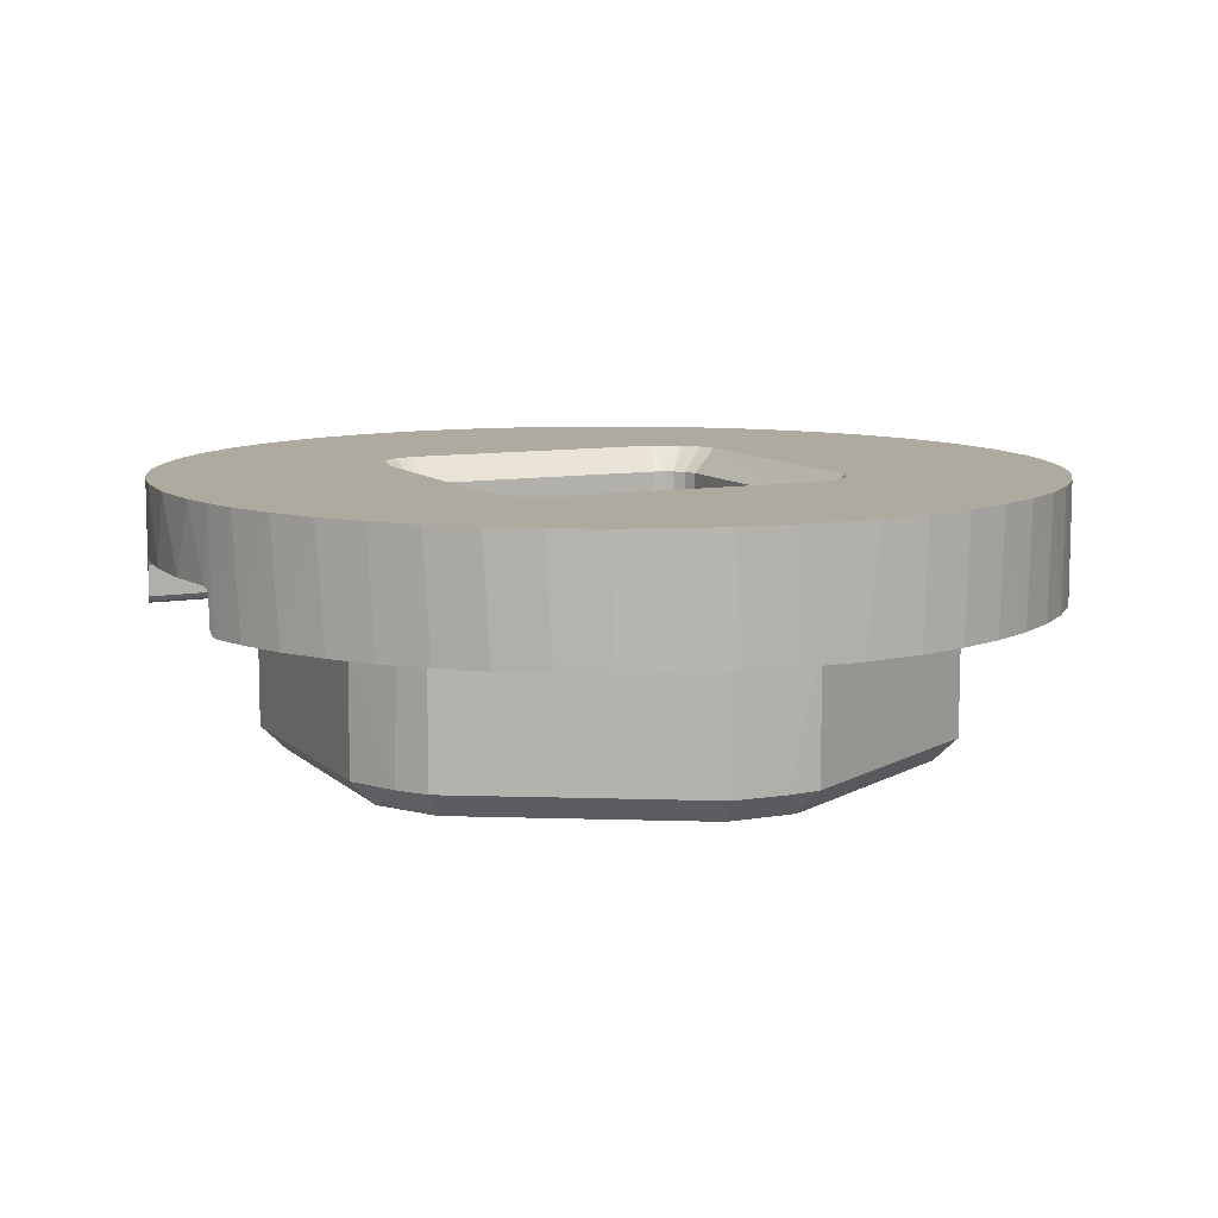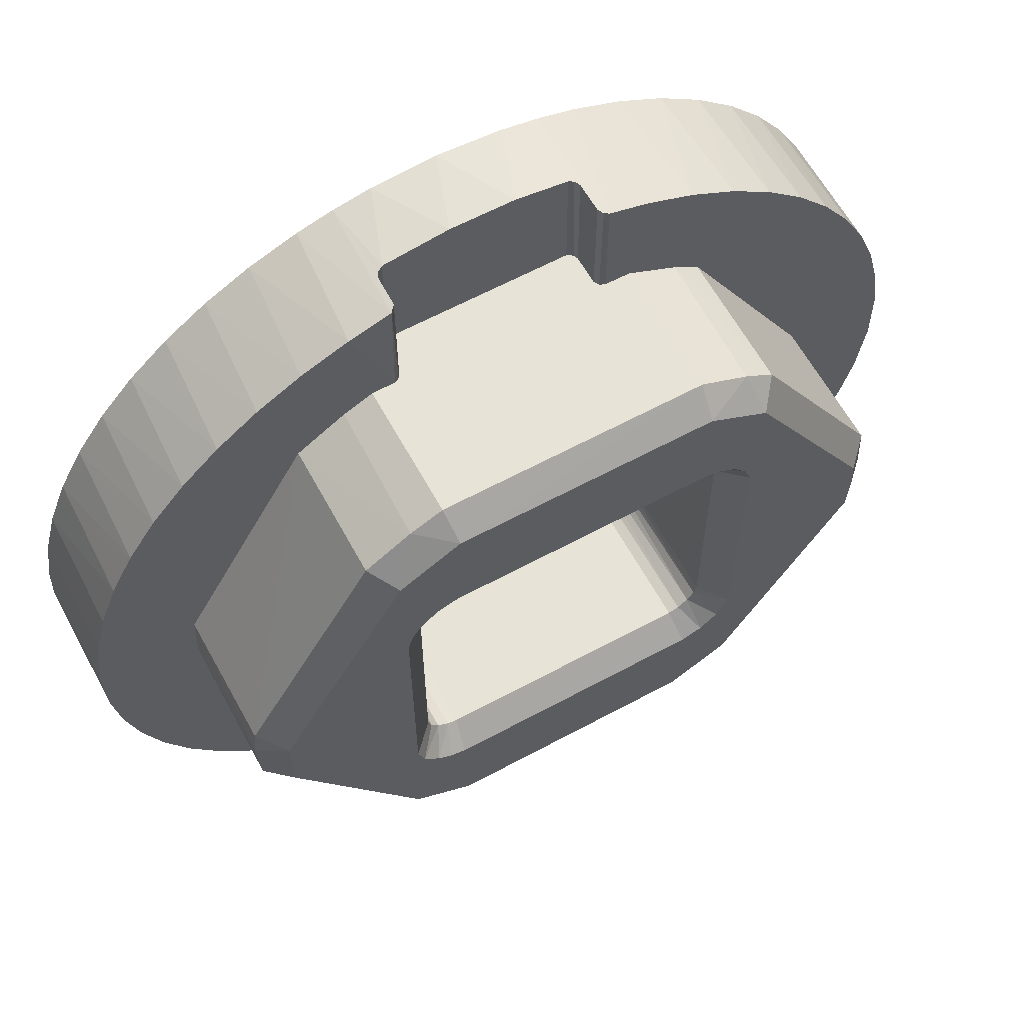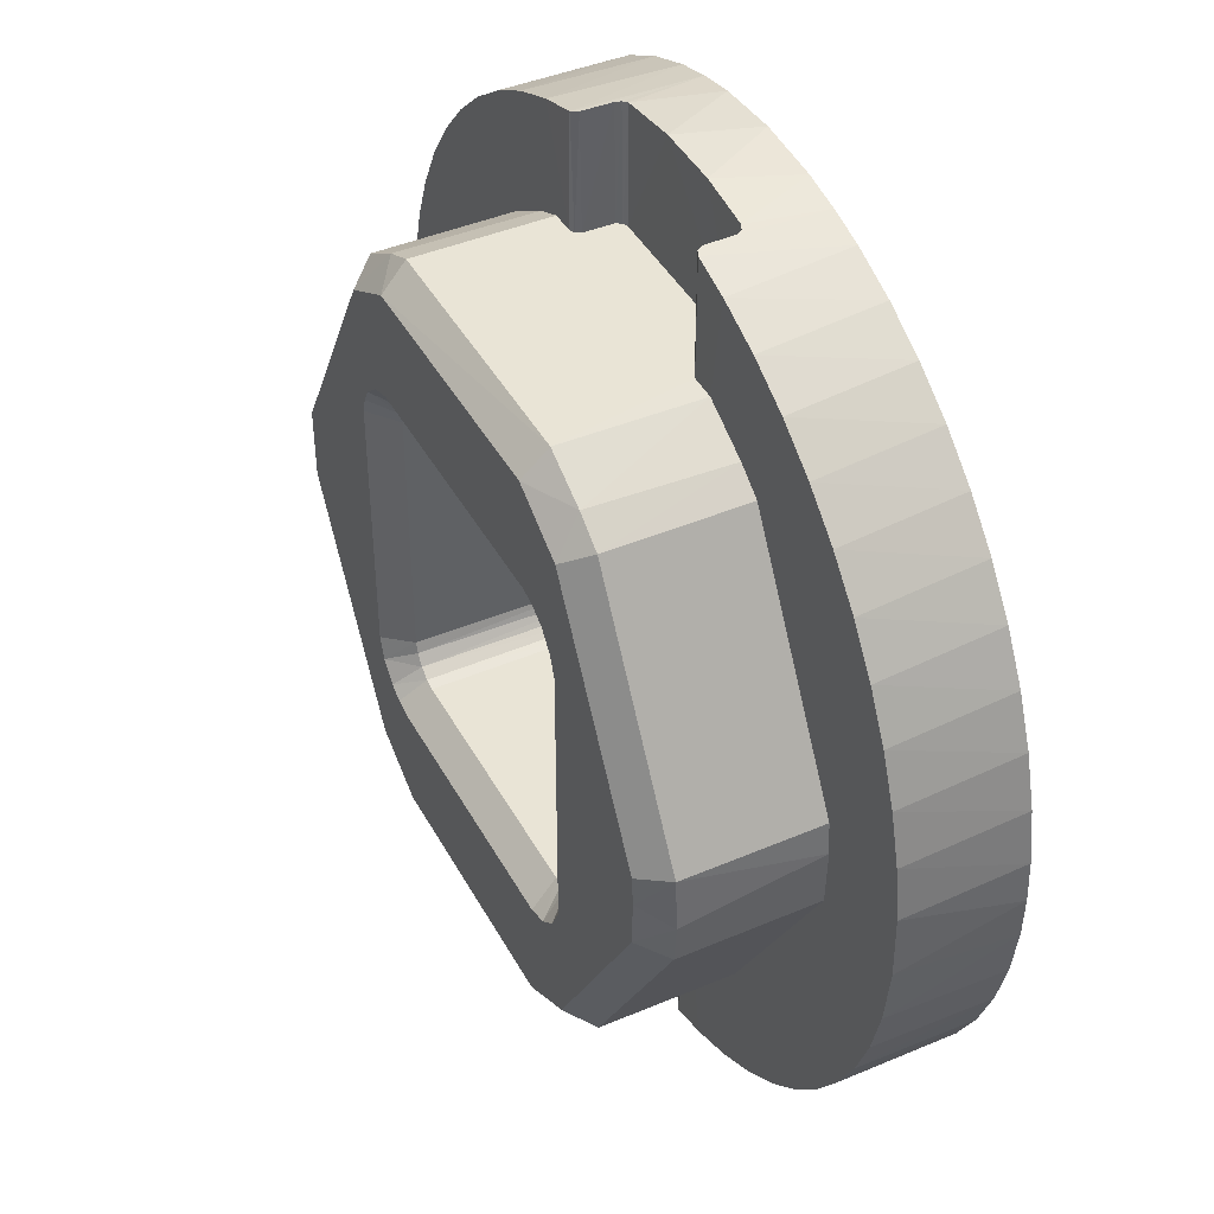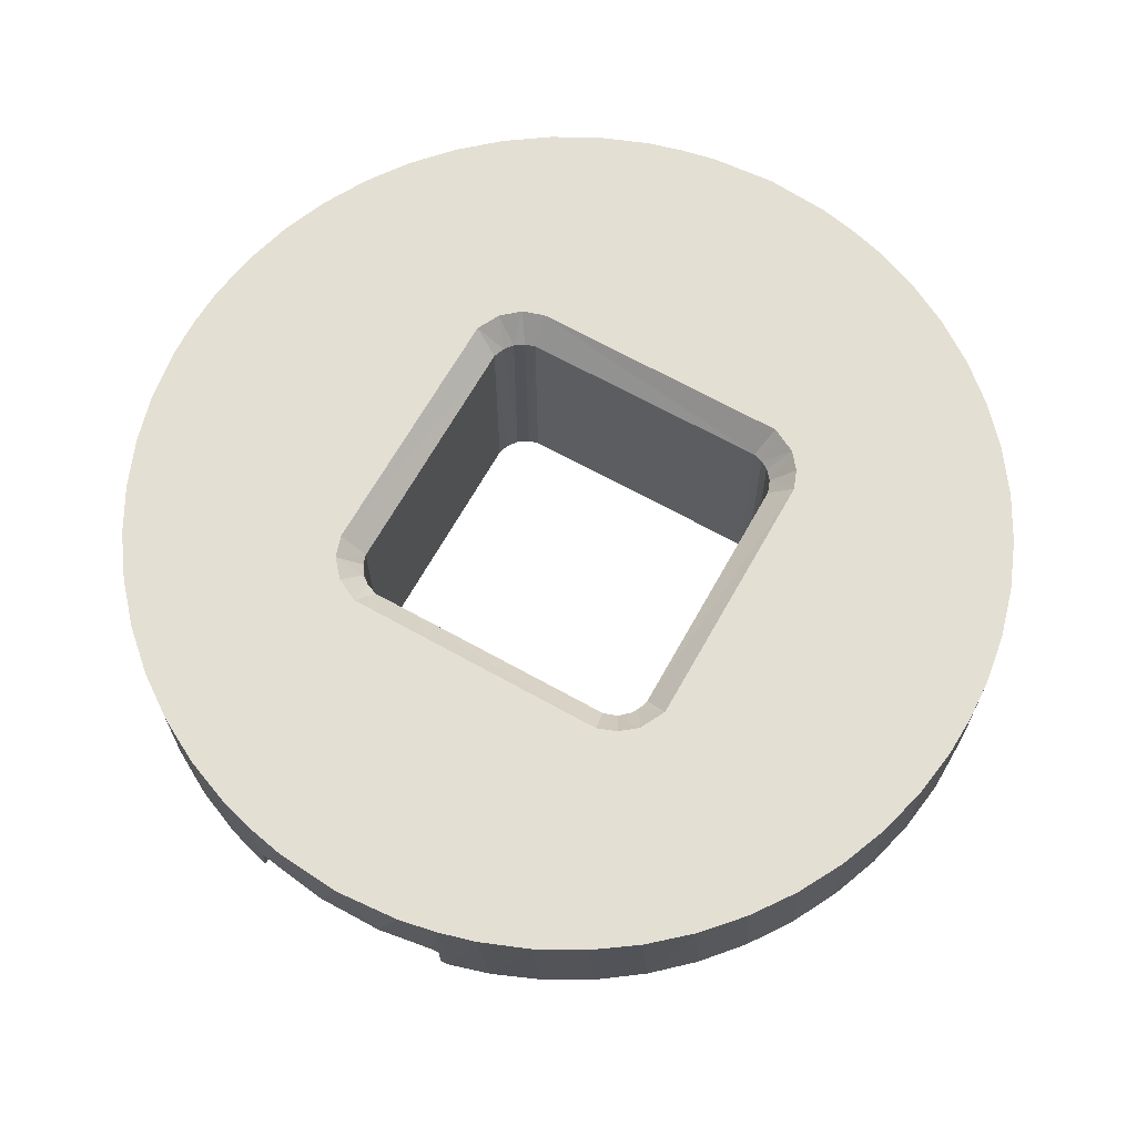
<metadata>
{"format":"obj","ext":"obj","renderer":"f3d","projection":"perspective","resolution":1024,"background":"white","views":[{"elev":9.4,"azim":64.8,"up":"+Z"},{"elev":62.6,"azim":151.3,"up":"+Y"},{"elev":42.7,"azim":-116.8,"up":"+Y"},{"elev":66.8,"azim":-150.8,"up":"+Z"}]}
</metadata>
<code>
o VersaHex_1_2_VersaHex_Adapters_(1_4_Square_Bore,_1_8_Long)_(6_Pack)_(217
v 2.274 2.008 -0.4806
v 2.253 1.972 -0.5003
v 2.272 1.965 -0.4806
v 2.143 1.879 -0.5003
v 2.152 1.798 -0.5003
v 2.105 1.77 -0.5003
v 2.107 1.854 -0.5003
v 2.107 2.146 -0.5003
v 2.103 2.23 -0.5003
v 1.899 1.854 -0.5003
v 1.903 1.77 -0.5003
v 2.149 1.896 -0.5003
v 1.867 1.872 -0.5003
v 1.855 1.797 -0.5003
v 1.858 1.891 -0.5003
v 2.253 2.027 -0.5003
v 2.149 2.104 -0.5003
v 2.151 2.203 -0.5003
v 2.145 2.116 -0.5003
v 1.754 1.971 -0.5003
v 1.899 2.146 -0.5003
v 1.901 2.23 -0.5003
v 1.863 2.121 -0.5003
v 1.854 2.202 -0.5003
v 1.874 2.134 -0.5003
v 1.857 2.106 -0.5003
v 1.754 2.029 -0.5003
v 2.131 1.864 -0.5003
v 2.119 1.857 -0.5003
v 1.882 1.86 -0.5003
v 1.752 2.007 -0.5003
v 1.887 2.142 -0.5003
v 2.139 2.127 -0.5003
v 2.124 2.14 -0.5003
v 2.271 2.035 -0.4806
v 2.274 1.992 -0.3753
v 2.271 1.964 -0.3753
v 2.272 2.034 -0.3753
v 2.168 1.785 -0.4806
v 1.861 2.23 -0.4806
v 1.838 2.214 -0.4806
v 1.899 2.25 -0.4806
v 2.106 2.25 -0.4806
v 2.167 2.215 -0.4806
v 2.132 2.238 -0.4806
v 2.107 1.75 -0.4806
v 2.145 1.769 -0.4806
v 1.9 1.75 -0.4806
v 1.875 1.762 -0.4806
v 1.839 1.785 -0.4806
v 1.735 1.964 -0.4806
v 1.732 1.995 -0.4806
v 1.735 2.035 -0.4806
v 2.121 2.117 -0.4806
v 2.113 2.123 -0.4806
v 2.104 2.126 -0.4806
v 2.127 2.109 -0.4806
v 2.129 2.101 -0.4806
v 1.886 2.119 -0.4806
v 1.894 2.124 -0.4806
v 1.902 2.126 -0.4806
v 1.881 2.112 -0.4806
v 1.877 2.102 -0.4806
v 1.885 1.882 -0.4806
v 1.893 1.876 -0.4806
v 1.902 1.873 -0.4806
v 1.879 1.891 -0.4806
v 1.877 1.899 -0.4806
v 2.121 1.881 -0.4806
v 2.127 1.89 -0.4806
v 2.129 1.898 -0.4806
v 2.112 1.876 -0.4806
v 2.104 1.873 -0.4806
v 2.168 1.785 -0.3753
v 2.167 2.215 -0.3753
v 2.157 2.314 -0.3753
v 2.129 2.239 -0.3753
v 2.347 2.068 -0.3753
v 2.336 2.107 -0.3753
v 2.322 2.145 -0.3753
v 2.303 2.18 -0.3753
v 2.28 2.213 -0.3753
v 2.224 2.271 -0.3753
v 2.254 2.244 -0.3753
v 2.192 2.295 -0.3753
v 2.119 2.33 -0.3753
v 2.106 2.25 -0.3753
v 2.147 1.771 -0.3753
v 2.119 1.67 -0.3753
v 2.108 1.75 -0.3753
v 2.353 2.02 -0.3753
v 2.347 1.932 -0.3753
v 2.336 1.893 -0.3753
v 2.157 1.685 -0.3753
v 2.322 1.855 -0.3753
v 2.192 1.705 -0.3753
v 2.224 1.728 -0.3753
v 2.254 1.756 -0.3753
v 2.28 1.786 -0.3753
v 2.303 1.819 -0.3753
v 2.352 1.971 -0.3753
v 1.859 2.229 -0.3753
v 1.898 2.25 -0.3753
v 1.838 2.214 -0.3753
v 1.93 2.25 -0.34
v 1.922 2.25 -0.3733
v 2.084 2.25 -0.3733
v 1.924 2.25 -0.3466
v 1.926 2.25 -0.3428
v 1.924 2.25 -0.3693
v 2.075 2.25 -0.3399
v 2.082 2.25 -0.3456
v 2.079 2.25 -0.3414
v 2.082 2.25 -0.3692
v 1.918 2.25 -0.3752
v 2.088 2.25 -0.3752
v 1.922 1.75 -0.3733
v 2.084 1.75 -0.3733
v 2.082 1.75 -0.3466
v 2.076 1.75 -0.34
v 2.08 1.75 -0.3428
v 1.931 1.75 -0.3399
v 1.924 1.75 -0.3692
v 1.925 1.75 -0.3456
v 1.927 1.75 -0.3414
v 2.082 1.75 -0.3693
v 1.918 1.75 -0.3752
v 2.088 1.75 -0.3752
v 1.9 1.75 -0.3753
v 1.877 1.76 -0.3753
v 1.839 1.784 -0.3753
v 1.734 1.966 -0.3753
v 1.733 2.01 -0.3753
v 1.735 2.035 -0.3753
v 2.122 2.117 -0.3017
v 2.127 2.11 -0.3017
v 2.129 2.101 -0.3017
v 2.115 2.123 -0.3017
v 2.105 2.126 -0.3017
v 1.883 2.116 -0.3017
v 1.891 2.122 -0.3017
v 1.902 2.126 -0.3016
v 1.879 2.109 -0.3017
v 1.877 2.101 -0.3017
v 1.887 1.88 -0.3017
v 1.881 1.888 -0.3017
v 1.877 1.898 -0.3017
v 1.894 1.876 -0.3017
v 1.902 1.873 -0.3017
v 2.12 1.881 -0.3017
v 2.113 1.876 -0.3017
v 2.105 1.873 -0.3016
v 2.126 1.888 -0.3017
v 2.129 1.898 -0.3017
v 2.353 2 -0.282
v 2.352 1.968 -0.282
v 2.346 1.927 -0.282
v 2.335 1.888 -0.282
v 2.32 1.85 -0.282
v 2.3 1.815 -0.282
v 2.25 1.751 -0.282
v 2.277 1.782 -0.282
v 2.219 1.724 -0.282
v 2.084 1.659 -0.282
v 2.15 1.682 -0.282
v 2.079 1.658 -0.3416
v 2.075 1.657 -0.3399
v 1.922 1.659 -0.282
v 1.922 1.659 -0.3735
v 1.918 1.66 -0.3752
v 1.887 1.67 -0.3753
v 1.894 1.667 -0.282
v 1.856 1.682 -0.282
v 1.82 1.701 -0.282
v 1.814 1.705 -0.3753
v 1.85 1.685 -0.3753
v 1.756 1.751 -0.282
v 1.782 1.728 -0.3753
v 1.787 1.724 -0.282
v 1.729 1.782 -0.282
v 1.752 1.756 -0.3753
v 1.726 1.786 -0.3753
v 1.706 1.815 -0.282
v 1.703 1.819 -0.3753
v 1.686 1.85 -0.282
v 1.684 1.855 -0.3753
v 1.671 1.888 -0.282
v 1.67 1.893 -0.3753
v 1.661 1.927 -0.282
v 1.66 1.932 -0.3753
v 1.654 1.968 -0.282
v 1.653 1.98 -0.3753
v 1.653 2 -0.282
v 1.924 1.659 -0.3695
v 2.054 1.653 -0.282
v 2.034 1.651 -0.3398
v 2.088 1.66 -0.3752
v 2.082 1.659 -0.3457
v 2.003 1.649 -0.282
v 1.983 1.65 -0.3398
v 1.952 1.653 -0.282
v 1.931 1.657 -0.3399
v 1.926 1.658 -0.3422
v 1.924 1.659 -0.3462
v 2.082 1.659 -0.3694
v 2.085 1.659 -0.3735
v 2.112 1.667 -0.282
v 2.186 1.701 -0.282
v 2.086 2.34 -0.3748
v 2.082 2.341 -0.3701
v 2.084 2.34 -0.282
v 2.112 2.332 -0.282
v 2.15 2.317 -0.282
v 2.186 2.298 -0.282
v 2.219 2.275 -0.282
v 2.25 2.248 -0.282
v 2.277 2.218 -0.282
v 2.3 2.185 -0.282
v 2.32 2.149 -0.282
v 2.335 2.111 -0.282
v 2.346 2.072 -0.282
v 2.352 2.032 -0.282
v 1.922 2.34 -0.282
v 1.931 2.342 -0.3399
v 1.952 2.346 -0.282
v 1.973 2.349 -0.3398
v 1.927 2.341 -0.3416
v 1.925 2.341 -0.3457
v 1.924 2.341 -0.3694
v 2.003 2.35 -0.282
v 2.023 2.349 -0.3398
v 2.054 2.346 -0.282
v 2.075 2.342 -0.3399
v 2.08 2.341 -0.3422
v 2.082 2.341 -0.3462
v 1.922 2.34 -0.3735
v 1.918 2.339 -0.3752
v 1.894 2.332 -0.282
v 1.887 2.33 -0.3753
v 1.85 2.314 -0.3753
v 1.856 2.317 -0.282
v 1.814 2.295 -0.3753
v 1.82 2.298 -0.282
v 1.787 2.275 -0.282
v 1.782 2.271 -0.3753
v 1.752 2.244 -0.3753
v 1.756 2.248 -0.282
v 1.726 2.213 -0.3753
v 1.729 2.218 -0.282
v 1.706 2.185 -0.282
v 1.703 2.18 -0.3753
v 1.684 2.145 -0.3753
v 1.686 2.149 -0.282
v 1.67 2.107 -0.3753
v 1.671 2.111 -0.282
v 1.661 2.072 -0.282
v 1.66 2.068 -0.3753
v 1.654 2.028 -0.3753
v 1.654 2.032 -0.282
v 2.131 2.136 -0.282
v 2.143 2.121 -0.282
v 2.149 2.103 -0.282
v 2.112 2.145 -0.282
v 1.869 2.129 -0.282
v 1.858 2.109 -0.282
v 1.882 2.14 -0.282
v 1.897 2.146 -0.282
v 1.874 1.865 -0.282
v 1.894 1.854 -0.282
v 1.863 1.879 -0.282
v 1.857 1.894 -0.282
v 2.139 1.872 -0.282
v 2.124 1.86 -0.282
v 2.107 1.854 -0.282
v 2.148 1.891 -0.282
f 1 2 16
f 1 3 2
f 4 12 2
f 4 5 28
f 8 9 18
f 10 7 6
f 11 10 6
f 12 16 2
f 18 19 33
f 15 14 20
f 8 22 9
f 22 8 21
f 24 23 26
f 11 14 10
f 4 2 5
f 5 29 28
f 5 7 29
f 6 7 5
f 14 30 10
f 14 13 30
f 15 13 14
f 15 20 31
f 26 15 31
f 31 27 26
f 26 27 24
f 24 25 23
f 24 32 25
f 24 21 32
f 22 21 24
f 34 8 18
f 18 33 34
f 16 17 19
f 19 18 16
f 12 17 16
f 35 1 16
f 35 38 1
f 38 36 1
f 3 36 37
f 1 36 3
f 2 3 5
f 3 39 5
f 40 22 24
f 24 41 40
f 22 40 42
f 22 42 9
f 42 43 9
f 45 18 9
f 9 43 45
f 18 45 44
f 18 44 16
f 44 35 16
f 47 6 5
f 5 39 47
f 6 47 46
f 6 46 11
f 46 48 11
f 49 14 11
f 11 48 49
f 14 49 50
f 20 50 51
f 20 14 50
f 20 51 52
f 31 52 53
f 27 31 53
f 52 31 20
f 24 53 41
f 24 27 53
f 17 71 58
f 17 12 71
f 33 54 34
f 34 54 55
f 34 55 56
f 8 34 56
f 57 54 33
f 19 57 33
f 58 57 17
f 19 17 57
f 21 8 56
f 56 61 21
f 32 60 25
f 59 25 60
f 32 21 60
f 60 21 61
f 59 62 25
f 25 62 23
f 62 63 23
f 23 63 26
f 15 26 63
f 63 68 15
f 13 64 30
f 30 64 65
f 30 65 66
f 10 30 66
f 67 64 13
f 15 67 13
f 68 67 15
f 7 66 73
f 7 10 66
f 28 69 4
f 4 69 70
f 4 70 71
f 12 4 71
f 72 69 28
f 29 72 28
f 73 72 7
f 29 7 72
f 37 39 3
f 37 74 39
f 75 35 44
f 75 38 35
f 76 75 77
f 38 78 36
f 38 79 78
f 79 38 80
f 80 38 81
f 81 38 82
f 38 75 83
f 38 84 82
f 76 85 75
f 85 83 75
f 77 86 76
f 77 87 86
f 116 86 87
f 116 209 86
f 88 89 90
f 84 38 83
f 36 78 91
f 36 92 93
f 88 94 89
f 94 88 74
f 128 89 197
f 89 128 90
f 96 94 74
f 96 74 97
f 74 37 97
f 97 37 98
f 98 37 99
f 99 37 100
f 93 95 37
f 100 37 95
f 93 37 36
f 92 36 101
f 36 91 101
f 40 102 103
f 104 102 41
f 41 102 40
f 40 103 42
f 116 87 43
f 105 108 109
f 110 105 111
f 113 112 111
f 110 111 114
f 112 114 111
f 110 108 105
f 114 107 106
f 106 110 114
f 107 42 106
f 107 43 42
f 42 115 106
f 116 43 107
f 115 42 103
f 45 77 75
f 87 77 43
f 43 77 45
f 45 75 44
f 47 88 90
f 74 88 39
f 39 88 47
f 47 90 46
f 119 121 120
f 122 123 120
f 125 124 122
f 120 123 126
f 124 123 122
f 126 119 120
f 126 117 118
f 117 126 123
f 46 118 48
f 128 118 46
f 117 48 118
f 117 127 48
f 128 46 90
f 129 48 127
f 49 130 131
f 129 130 48
f 48 130 49
f 49 131 50
f 131 51 50
f 131 132 51
f 133 52 132
f 52 51 132
f 133 53 52
f 134 53 133
f 134 41 53
f 134 104 41
f 154 58 71
f 154 137 58
f 136 135 54
f 57 136 54
f 137 136 57
f 58 137 57
f 138 55 54
f 54 135 138
f 139 56 55
f 55 138 139
f 142 56 139
f 142 61 56
f 140 59 141
f 60 141 59
f 142 141 60
f 61 142 60
f 59 140 62
f 140 143 62
f 62 143 63
f 143 144 63
f 144 68 63
f 144 147 68
f 145 64 146
f 67 146 64
f 147 146 67
f 68 147 67
f 145 65 64
f 145 148 65
f 148 66 65
f 148 149 66
f 152 73 66
f 66 149 152
f 151 150 69
f 72 151 69
f 152 151 72
f 73 152 72
f 153 70 69
f 69 150 153
f 154 71 70
f 70 153 154
f 101 155 156
f 156 92 101
f 95 158 159
f 159 100 95
f 161 98 162
f 98 161 97
f 165 89 94
f 168 170 169
f 171 172 173
f 170 172 171
f 177 178 179
f 178 175 179
f 180 181 177
f 182 181 180
f 182 180 183
f 182 183 184
f 183 185 184
f 185 186 184
f 187 186 185
f 188 186 187
f 188 187 189
f 188 189 190
f 189 191 190
f 191 192 190
f 193 192 191
f 181 178 177
f 179 175 174
f 173 174 176
f 174 175 176
f 171 173 176
f 170 168 172
f 204 169 194
f 167 195 196
f 164 167 166
f 198 164 166
f 195 199 196
f 200 196 199
f 167 164 195
f 199 201 200
f 200 201 202
f 204 168 169
f 168 204 203
f 168 203 202
f 202 201 168
f 198 205 206
f 164 198 206
f 164 206 197
f 197 207 164
f 89 207 197
f 165 207 89
f 94 96 208
f 208 165 94
f 97 163 96
f 163 208 96
f 97 161 163
f 98 99 162
f 160 99 100
f 162 99 160
f 159 160 100
f 93 158 95
f 93 92 157
f 93 157 158
f 157 92 156
f 155 101 91
f 128 206 118
f 197 206 128
f 205 118 206
f 126 118 205
f 116 107 209
f 210 209 107
f 114 210 107
f 212 209 211
f 86 209 212
f 86 212 213
f 86 213 76
f 213 214 76
f 214 85 76
f 215 85 214
f 83 85 215
f 83 215 216
f 83 216 84
f 216 217 84
f 217 82 84
f 218 82 217
f 81 82 218
f 81 218 219
f 81 219 80
f 219 220 80
f 220 79 80
f 221 79 220
f 78 79 221
f 78 221 222
f 78 222 91
f 222 155 91
f 209 210 235
f 224 225 226
f 223 224 227
f 228 223 227
f 225 230 226
f 231 226 230
f 224 223 225
f 230 232 231
f 231 232 233
f 235 211 209
f 211 235 234
f 211 234 233
f 233 232 211
f 228 229 236
f 223 228 236
f 236 237 223
f 238 237 239
f 237 238 223
f 239 240 241
f 241 238 239
f 242 243 240
f 241 240 243
f 244 242 245
f 242 244 243
f 245 246 247
f 247 244 245
f 248 249 246
f 247 246 249
f 250 248 251
f 248 250 249
f 251 252 253
f 253 250 251
f 254 255 252
f 253 252 255
f 256 254 257
f 254 256 255
f 257 258 259
f 259 256 257
f 259 258 193
f 193 258 192
f 182 132 181
f 184 186 132
f 184 132 182
f 133 192 258
f 186 188 132
f 133 254 134
f 134 248 246
f 240 104 242
f 127 170 171
f 239 103 102
f 115 103 239
f 115 239 237
f 102 240 239
f 240 102 104
f 245 242 104
f 134 246 245
f 245 104 134
f 248 134 251
f 254 252 134
f 252 251 134
f 254 133 257
f 257 133 258
f 133 132 192
f 192 132 190
f 132 188 190
f 132 131 178
f 178 181 132
f 131 175 178
f 131 176 175
f 176 130 171
f 130 176 131
f 129 171 130
f 171 129 127
f 115 236 106
f 237 236 115
f 229 106 236
f 110 106 229
f 108 229 228
f 108 110 229
f 108 228 109
f 228 227 109
f 105 109 227
f 105 227 224
f 231 111 105
f 226 231 105
f 231 233 111
f 226 105 224
f 233 234 113
f 113 111 233
f 234 235 112
f 112 113 234
f 235 210 114
f 114 112 235
f 205 119 126
f 205 198 119
f 119 198 121
f 198 166 121
f 120 121 166
f 120 166 167
f 196 120 167
f 120 200 122
f 200 120 196
f 122 200 202
f 202 203 125
f 125 122 202
f 203 204 124
f 124 125 203
f 123 124 204
f 204 194 123
f 127 117 169
f 127 169 170
f 123 194 117
f 169 117 194
f 262 137 154
f 262 154 275
f 260 135 261
f 261 135 136
f 261 136 137
f 262 261 137
f 260 138 135
f 263 138 260
f 263 139 138
f 267 142 139
f 267 139 263
f 265 143 264
f 140 264 143
f 143 265 144
f 140 141 264
f 264 141 266
f 142 267 141
f 266 141 267
f 144 271 147
f 271 144 265
f 269 148 268
f 145 268 148
f 148 269 149
f 145 146 268
f 268 146 270
f 147 271 146
f 270 146 271
f 274 152 149
f 274 149 269
f 272 150 273
f 273 150 151
f 273 151 152
f 274 273 152
f 272 153 150
f 275 153 272
f 275 154 153
f 173 269 174
f 168 269 172
f 269 201 199
f 179 174 269
f 195 274 199
f 269 199 274
f 268 177 179
f 164 207 274
f 177 268 180
f 165 274 207
f 270 271 183
f 208 273 274
f 271 187 185
f 265 256 259
f 250 253 265
f 247 264 244
f 157 275 158
f 267 243 266
f 217 216 261
f 215 214 263
f 263 260 215
f 263 212 211
f 232 230 263
f 230 267 263
f 230 225 267
f 267 223 238
f 215 260 216
f 267 238 241
f 217 261 218
f 156 155 275
f 275 157 156
f 247 249 264
f 275 159 158
f 250 265 249
f 249 265 264
f 265 255 256
f 162 160 275
f 162 275 272
f 271 265 193
f 191 189 271
f 271 189 187
f 273 163 161
f 159 275 160
f 272 161 162
f 272 273 161
f 273 208 163
f 165 208 274
f 274 195 164
f 168 201 269
f 269 173 172
f 269 268 179
f 268 270 180
f 270 183 180
f 185 183 271
f 191 271 193
f 193 265 259
f 265 253 255
f 264 266 244
f 266 243 244
f 241 243 267
f 267 225 223
f 211 232 263
f 263 213 212
f 263 214 213
f 260 261 216
f 218 261 262
f 219 218 262
f 262 220 219
f 221 220 262
f 222 221 262
f 275 155 262
f 222 262 155

</code>
